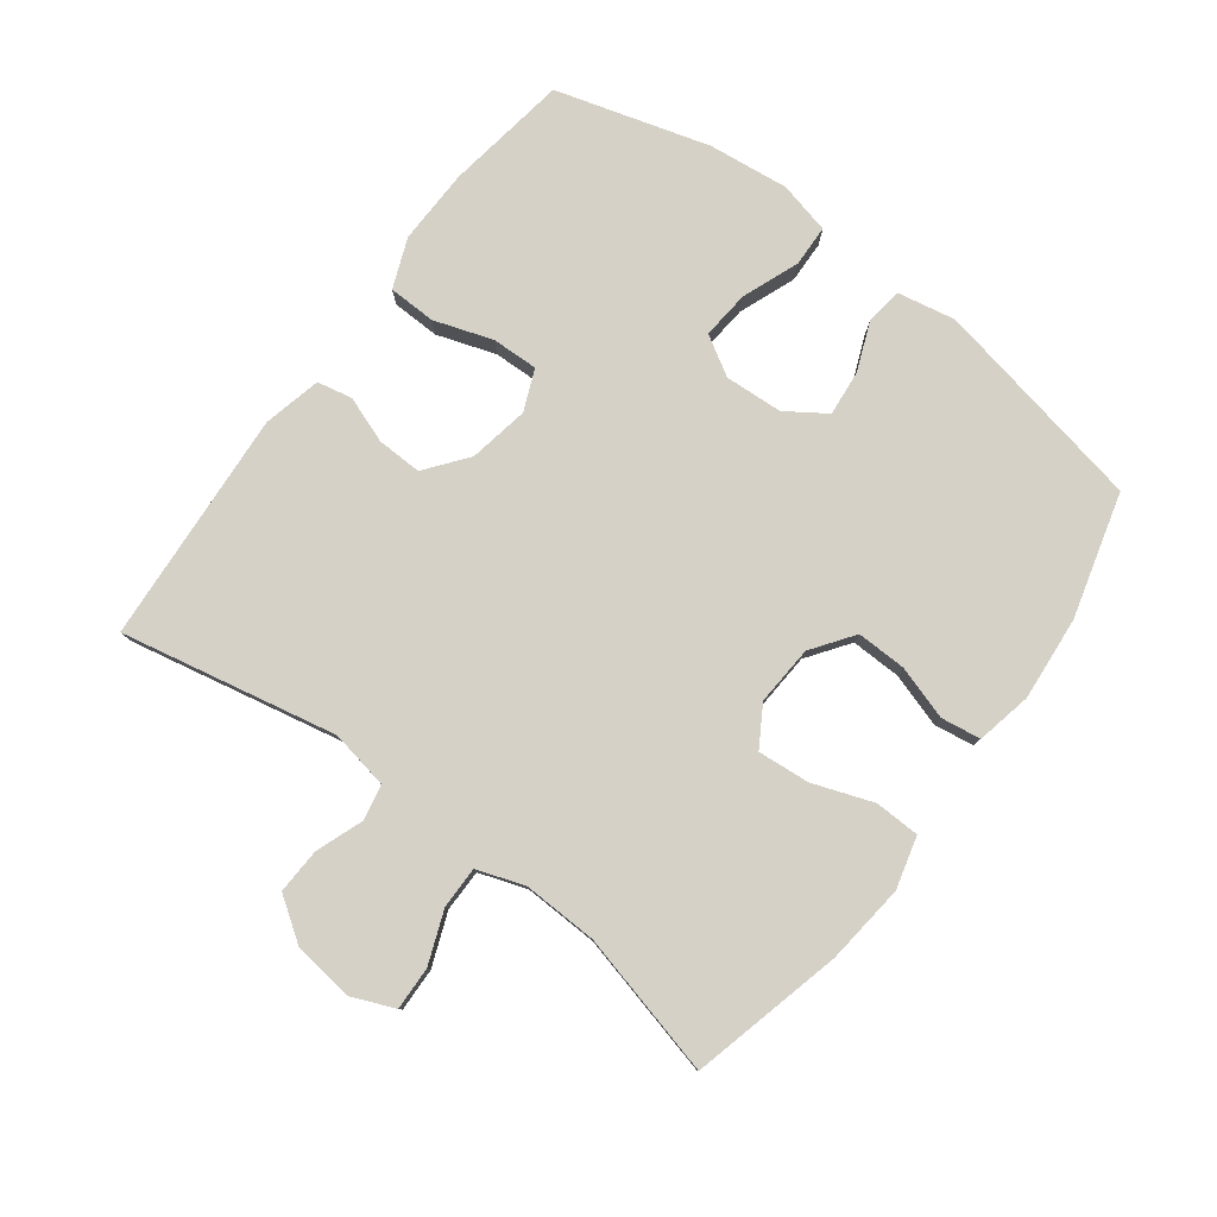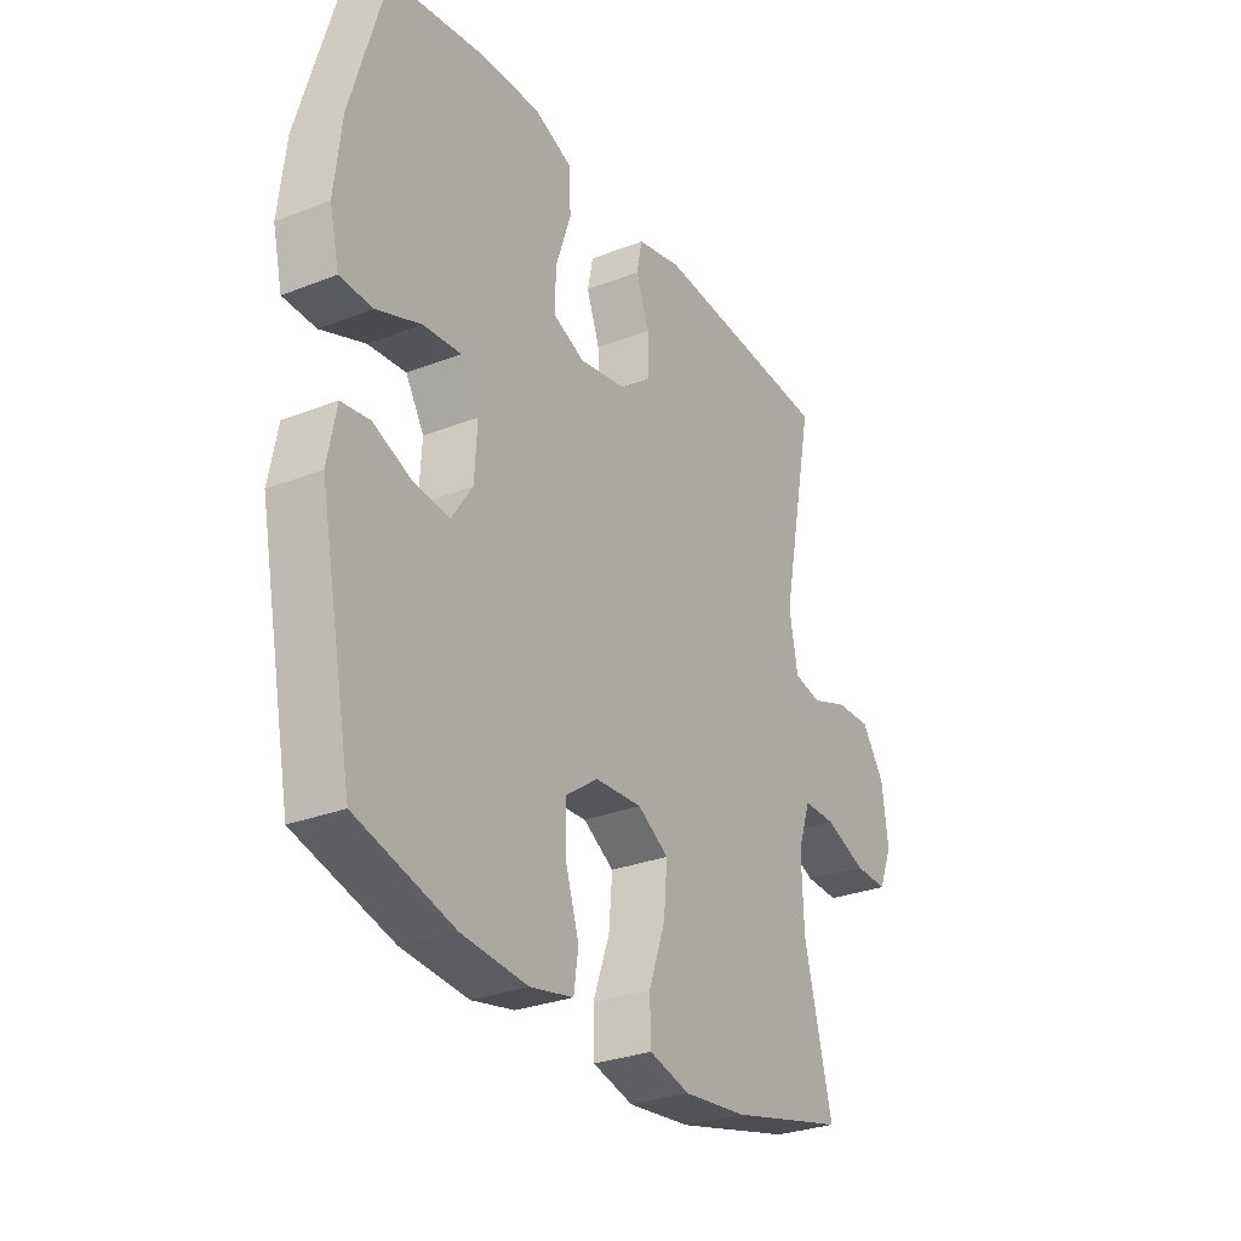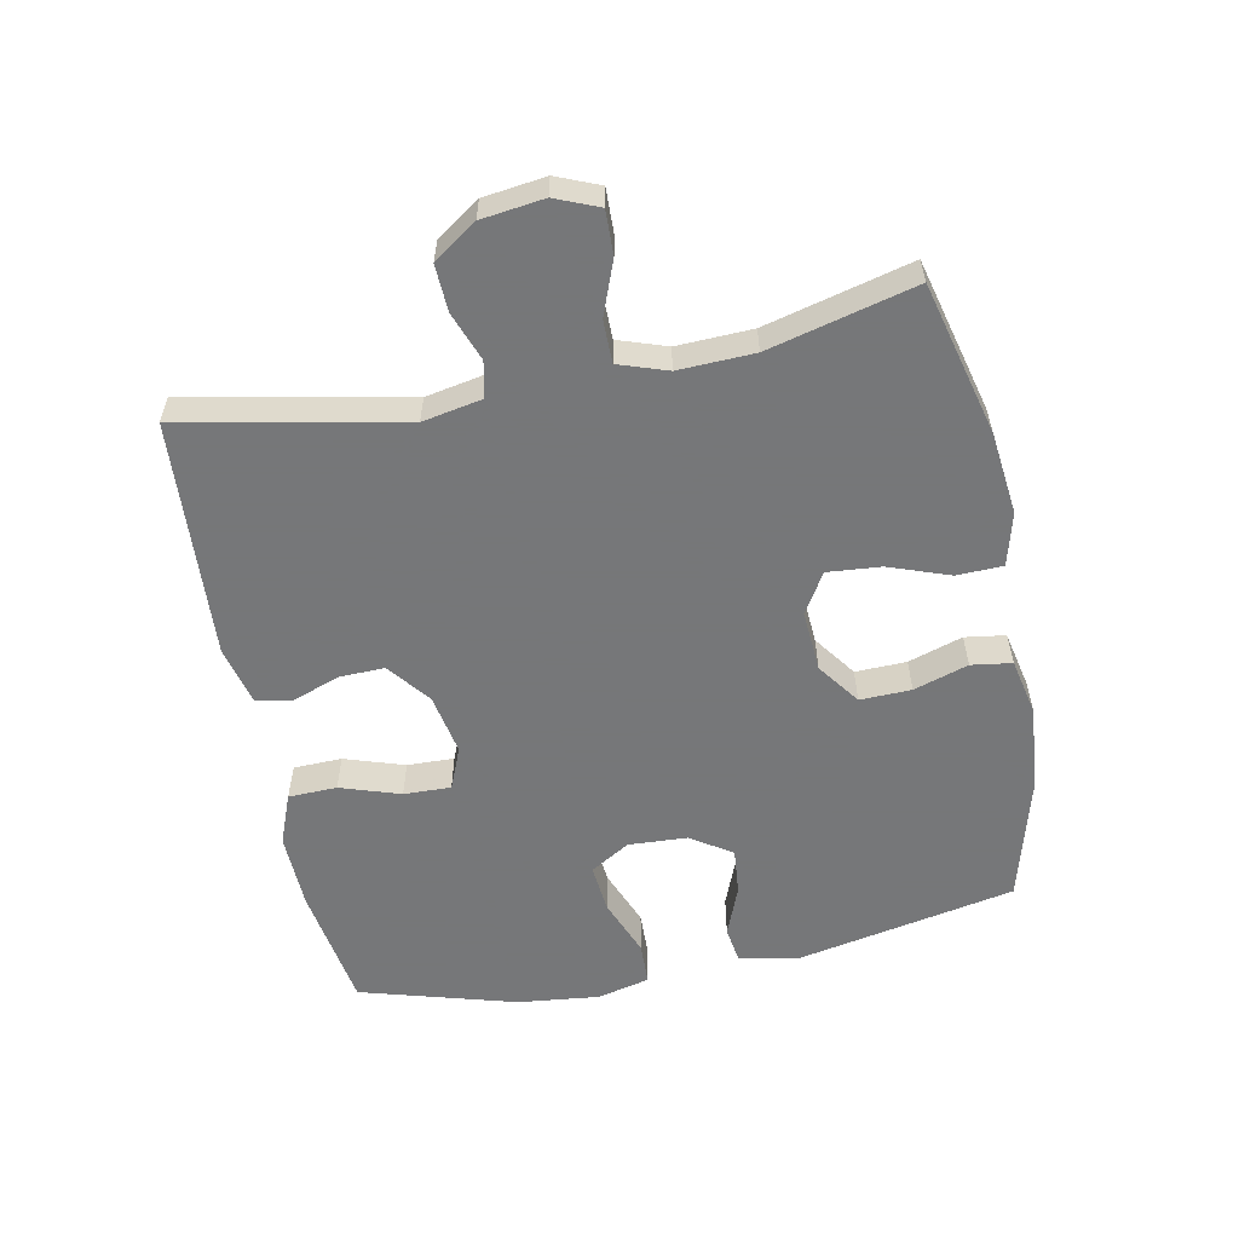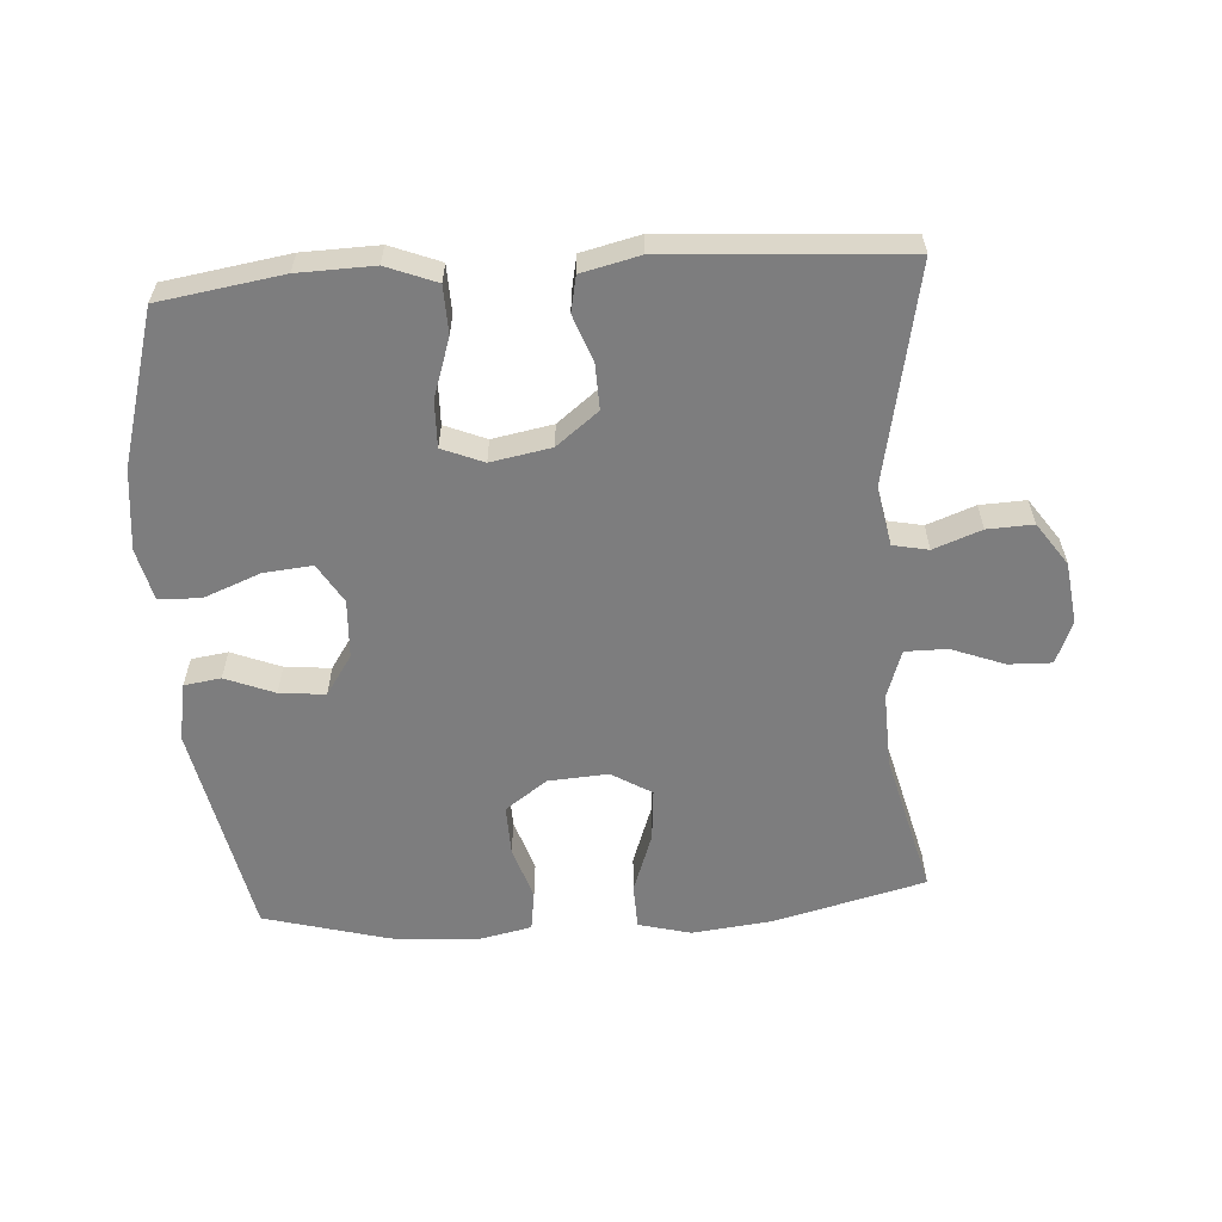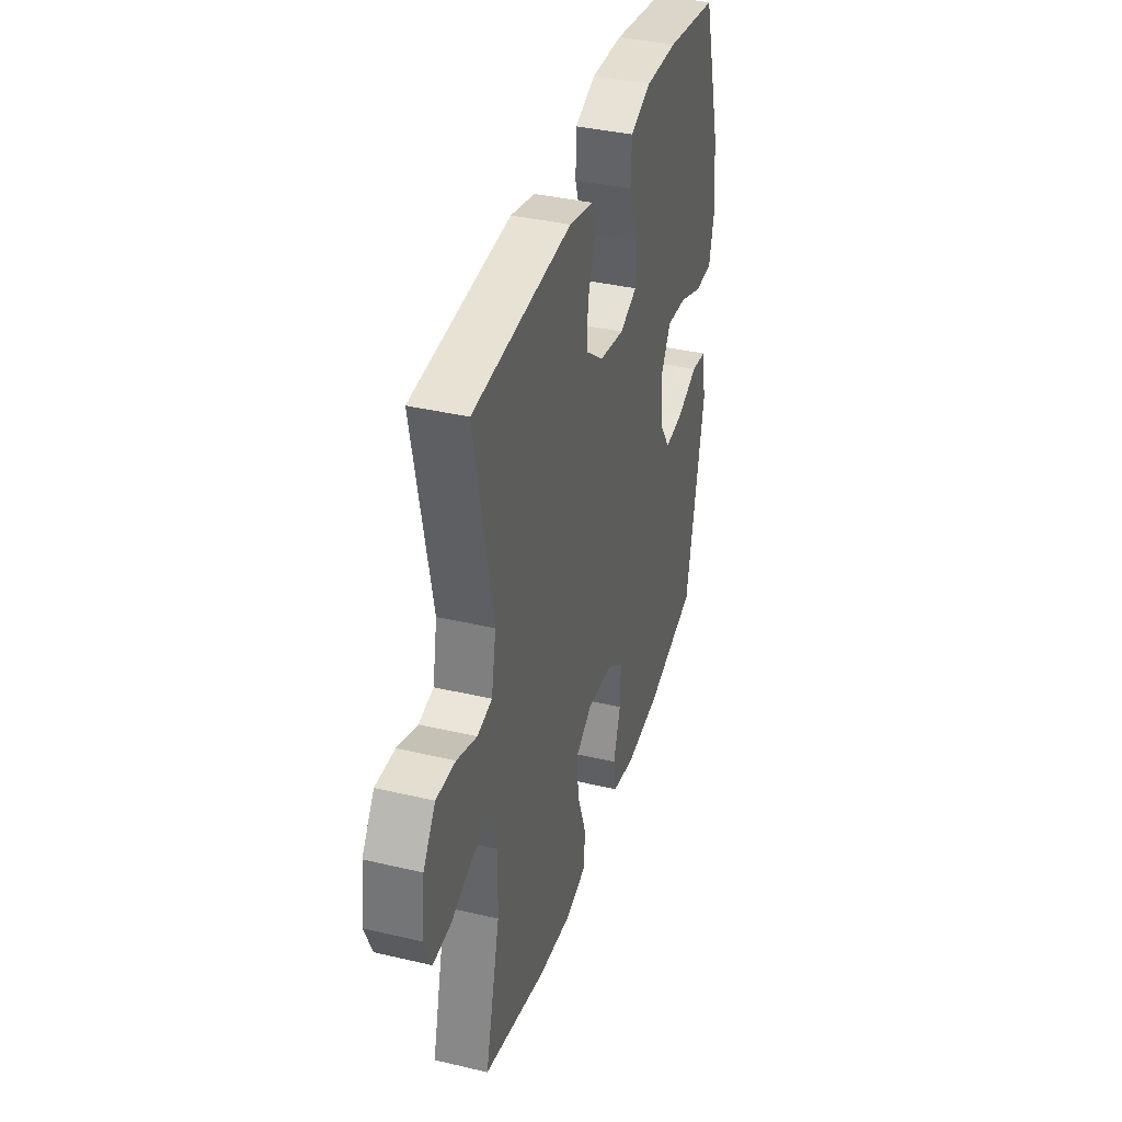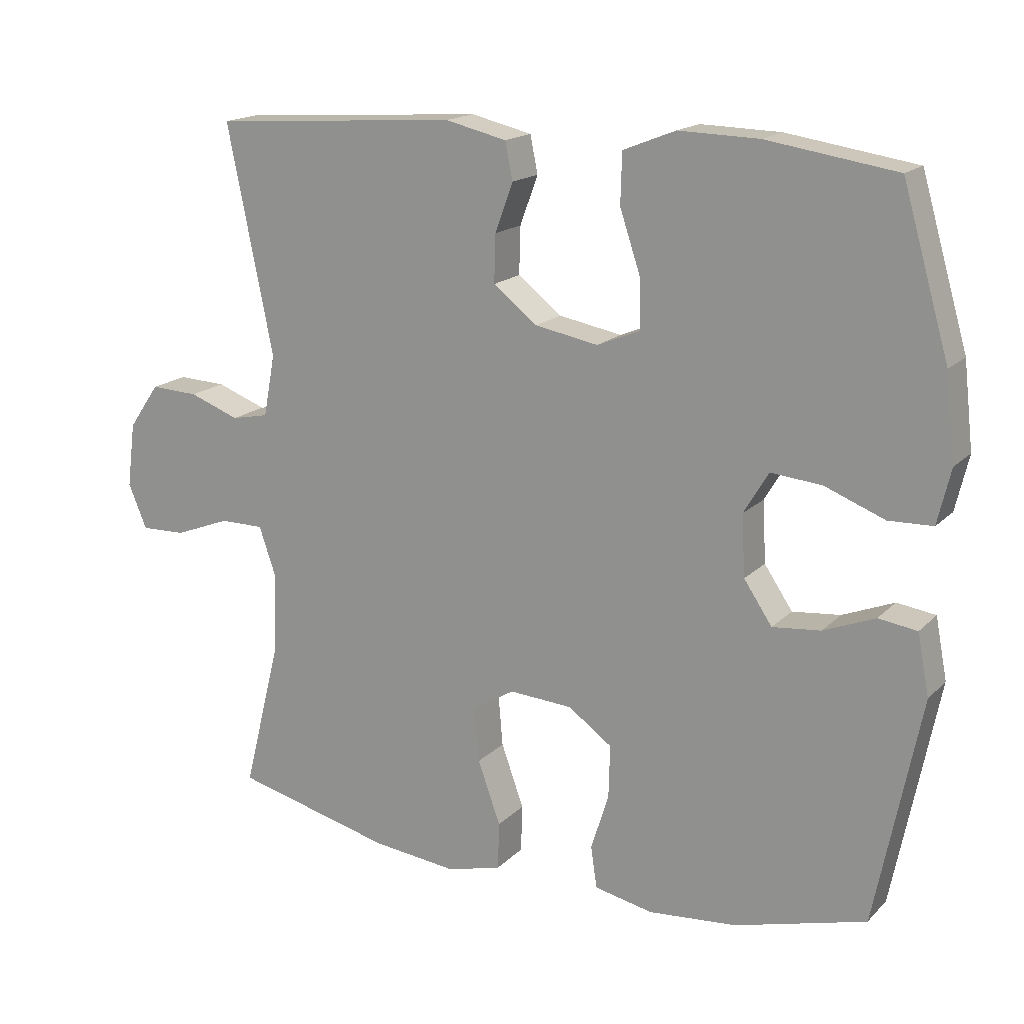
<metadata>
{"format":"obj","ext":"obj","renderer":"f3d","projection":"perspective","resolution":1024,"background":"white","views":[{"elev":79.5,"azim":126.8,"up":"+Y"},{"elev":-29.3,"azim":-60.0,"up":"+Z"},{"elev":-57.1,"azim":101.4,"up":"+Y"},{"elev":-59.2,"azim":3.9,"up":"+Y"},{"elev":37.8,"azim":106.7,"up":"+Z"},{"elev":16.9,"azim":-151.2,"up":"+Z"}]}
</metadata>
<code>
v -0.5 0.07 -0.5
v -0.566 0.07 -0.169
v -0.549 0.07 -0.08
v -0.493 0.07 -0.072
v -0.418 0.07 -0.102
v -0.348 0.07 -0.109
v -0.307 0.07 -0.048
v -0.302 0.07 0.041
v -0.338 0.07 0.101
v -0.412 0.07 0.094
v -0.499 0.07 0.06
v -0.563 0.07 0.062
v -0.582 0.07 0.142
v -0.568 0.07 0.265
v -0.5 0.07 0.5
v -0.312 0.07 0.529
v -0.196 0.07 0.532
v -0.12 0.07 0.502
v -0.118 0.07 0.429
v -0.148 0.07 0.339
v -0.15 0.07 0.268
v -0.087 0.07 0.242
v 0.005 0.07 0.259
v 0.069 0.07 0.309
v 0.067 0.07 0.378
v 0.041 0.07 0.449
v 0.052 0.07 0.503
v 0.141 0.07 0.524
v 0.5 0.07 0.5
v 0.433 0.07 0.169
v 0.45 0.07 0.079
v 0.504 0.07 0.068
v 0.577 0.07 0.095
v 0.647 0.07 0.098
v 0.692 0.07 0.033
v 0.704 0.07 -0.061
v 0.677 0.07 -0.126
v 0.611 0.07 -0.124
v 0.53 0.07 -0.093
v 0.466 0.07 -0.093
v 0.441 0.07 -0.166
v 0.445 0.07 -0.28
v 0.5 0.07 -0.5
v 0.269 0.07 -0.558
v 0.145 0.07 -0.572
v 0.065 0.07 -0.551
v 0.063 0.07 -0.482
v 0.096 0.07 -0.39
v 0.103 0.07 -0.31
v 0.042 0.07 -0.273
v -0.05 0.07 -0.279
v -0.114 0.07 -0.325
v -0.112 0.07 -0.402
v -0.086 0.07 -0.484
v -0.095 0.07 -0.545
v -0.18 0.07 -0.563
v -0.309 0.07 -0.552
v -0.5 0 -0.5
v -0.566 0 -0.169
v -0.549 0 -0.08
v -0.493 0 -0.072
v -0.418 0 -0.102
v -0.348 0 -0.109
v -0.307 0 -0.048
v -0.302 0 0.041
v -0.338 0 0.101
v -0.412 0 0.094
v -0.499 0 0.06
v -0.563 0 0.062
v -0.582 0 0.142
v -0.568 0 0.265
v -0.5 0 0.5
v -0.312 0 0.529
v -0.196 0 0.532
v -0.12 0 0.502
v -0.118 0 0.429
v -0.148 0 0.339
v -0.15 0 0.268
v -0.087 0 0.242
v 0.005 0 0.259
v 0.069 0 0.309
v 0.067 0 0.378
v 0.041 0 0.449
v 0.052 0 0.503
v 0.141 0 0.524
v 0.5 0 0.5
v 0.433 0 0.169
v 0.45 0 0.079
v 0.504 0 0.068
v 0.577 0 0.095
v 0.647 0 0.098
v 0.692 0 0.033
v 0.704 0 -0.061
v 0.677 0 -0.126
v 0.611 0 -0.124
v 0.53 0 -0.093
v 0.466 0 -0.093
v 0.441 0 -0.166
v 0.445 0 -0.28
v 0.5 0 -0.5
v 0.269 0 -0.558
v 0.145 0 -0.572
v 0.065 0 -0.551
v 0.063 0 -0.482
v 0.096 0 -0.39
v 0.103 0 -0.31
v 0.042 0 -0.273
v -0.05 0 -0.279
v -0.114 0 -0.325
v -0.112 0 -0.402
v -0.086 0 -0.484
v -0.095 0 -0.545
v -0.18 0 -0.563
v -0.309 0 -0.552
f 53 54 55 56
f 52 53 56 57
f 45 46 47 48
f 45 48 49
f 42 43 44 45
f 41 42 45 49
f 40 41 49 50
f 36 37 38 39
f 36 39 40
f 35 36 40
f 32 33 34 35
f 32 35 40 50
f 27 28 29 30
f 25 26 27 30
f 24 25 30 31
f 23 24 31
f 22 23 31
f 17 18 19 20
f 17 20 21
f 16 17 21
f 15 16 21
f 14 15 21
f 13 14 21 22
f 10 11 12 13
f 9 10 13 22
f 2 3 4 5
f 2 5 6
f 52 57 1 2
f 51 52 2 6
f 31 32 50 51
f 31 51 6 7
f 8 9 22 31
f 7 8 31
f 113 112 111 110
f 114 113 110 109
f 105 104 103 102
f 106 105 102
f 102 101 100 99
f 106 102 99 98
f 107 106 98 97
f 96 95 94 93
f 97 96 93
f 97 93 92
f 92 91 90 89
f 107 97 92 89
f 87 86 85 84
f 87 84 83 82
f 88 87 82 81
f 88 81 80
f 88 80 79
f 77 76 75 74
f 78 77 74
f 78 74 73
f 78 73 72
f 78 72 71
f 79 78 71 70
f 70 69 68 67
f 79 70 67 66
f 62 61 60 59
f 63 62 59
f 59 58 114 109
f 63 59 109 108
f 108 107 89 88
f 64 63 108 88
f 88 79 66 65
f 88 65 64
f 1 58 59 2
f 2 59 60 3
f 3 60 61 4
f 4 61 62 5
f 5 62 63 6
f 6 63 64 7
f 7 64 65 8
f 8 65 66 9
f 9 66 67 10
f 10 67 68 11
f 11 68 69 12
f 12 69 70 13
f 13 70 71 14
f 14 71 72 15
f 15 72 73 16
f 16 73 74 17
f 17 74 75 18
f 18 75 76 19
f 19 76 77 20
f 20 77 78 21
f 21 78 79 22
f 22 79 80 23
f 23 80 81 24
f 24 81 82 25
f 25 82 83 26
f 26 83 84 27
f 27 84 85 28
f 28 85 86 29
f 29 86 87 30
f 30 87 88 31
f 31 88 89 32
f 32 89 90 33
f 33 90 91 34
f 34 91 92 35
f 35 92 93 36
f 36 93 94 37
f 37 94 95 38
f 38 95 96 39
f 39 96 97 40
f 40 97 98 41
f 41 98 99 42
f 42 99 100 43
f 43 100 101 44
f 44 101 102 45
f 45 102 103 46
f 46 103 104 47
f 47 104 105 48
f 48 105 106 49
f 49 106 107 50
f 50 107 108 51
f 51 108 109 52
f 52 109 110 53
f 53 110 111 54
f 54 111 112 55
f 55 112 113 56
f 56 113 114 57
f 57 114 58 1

</code>
